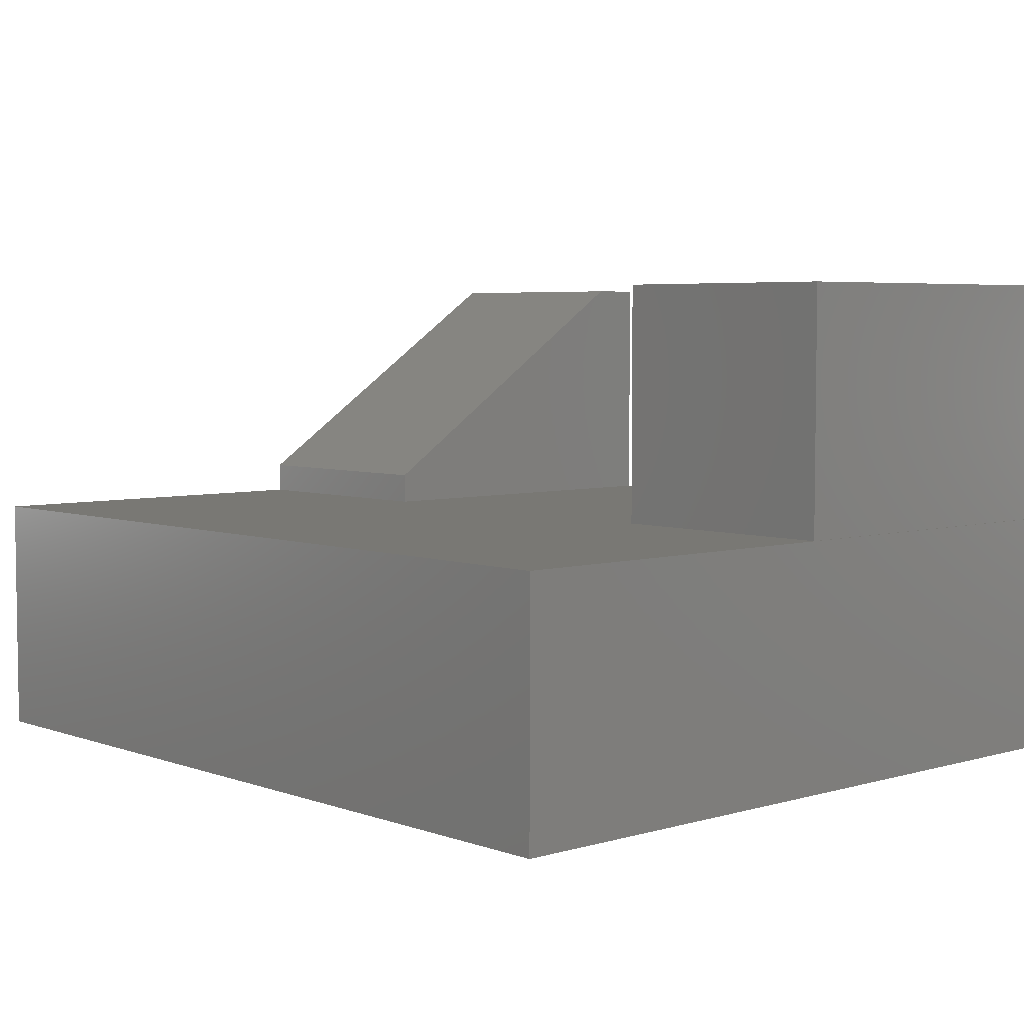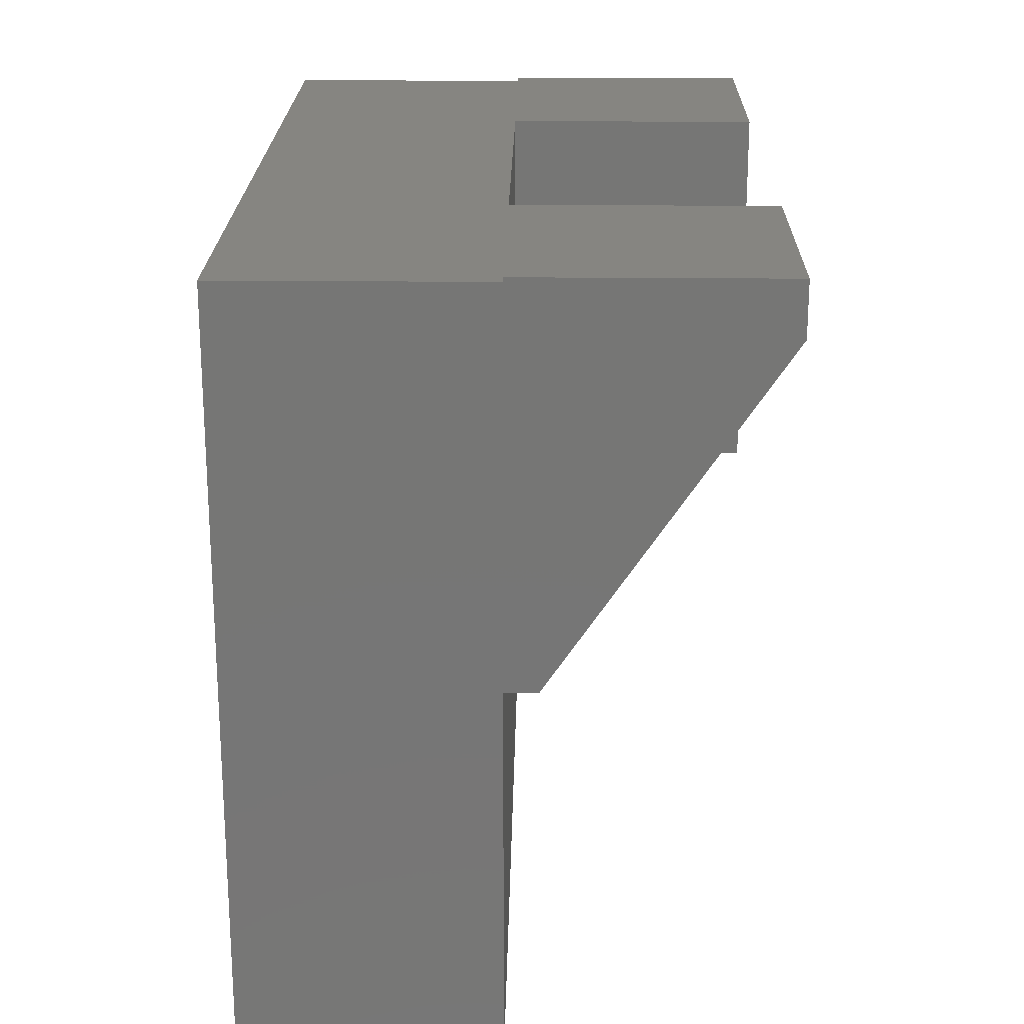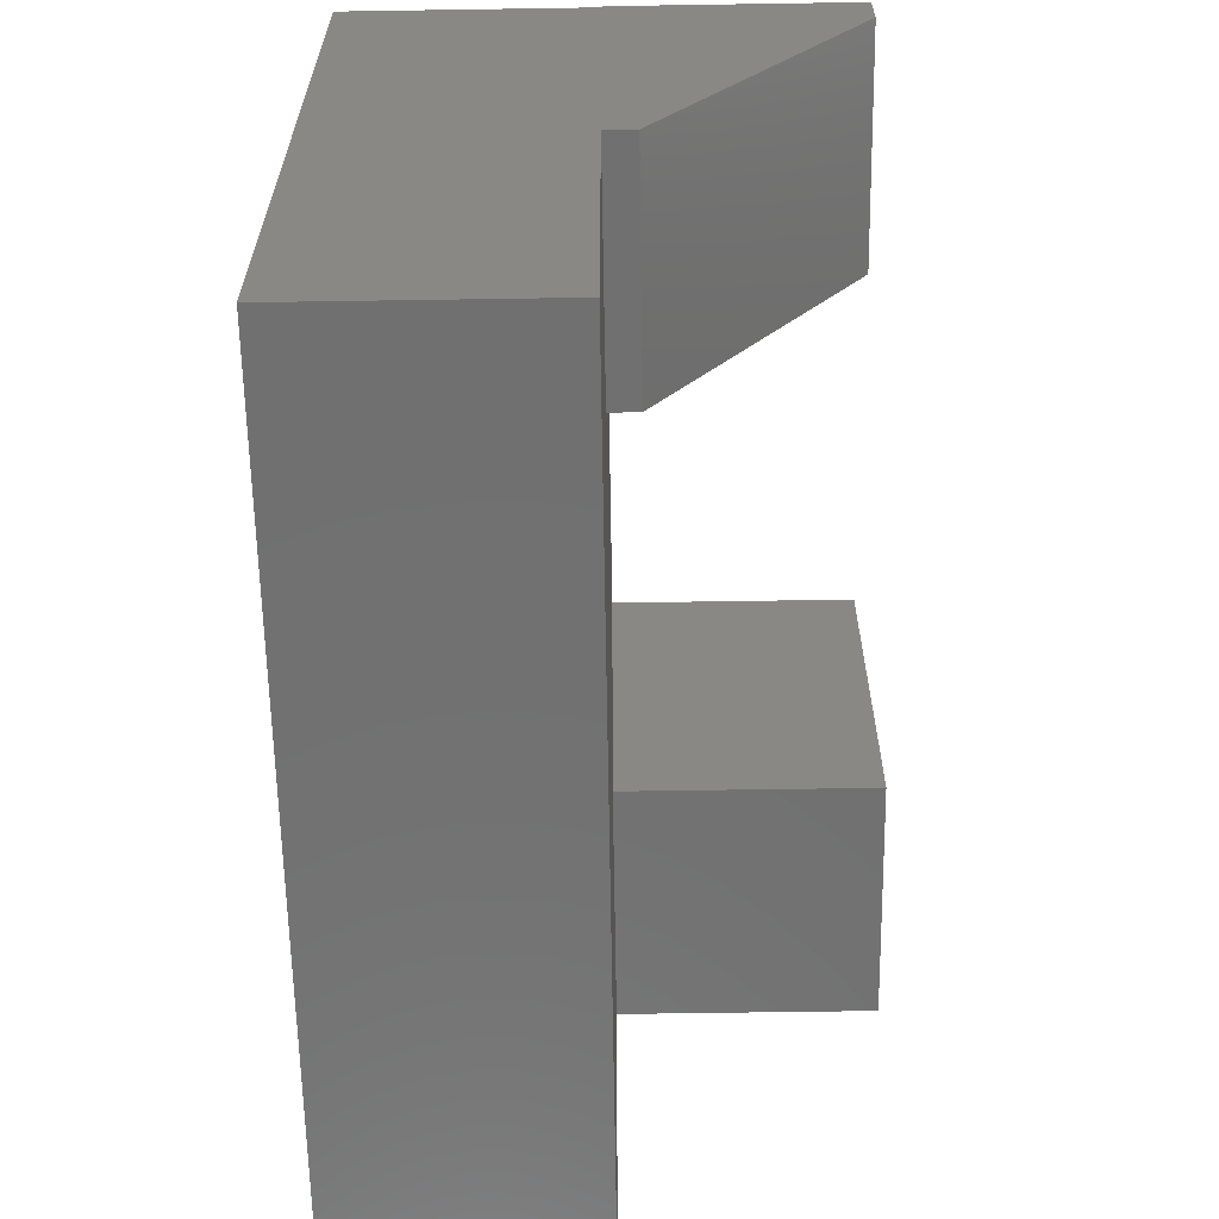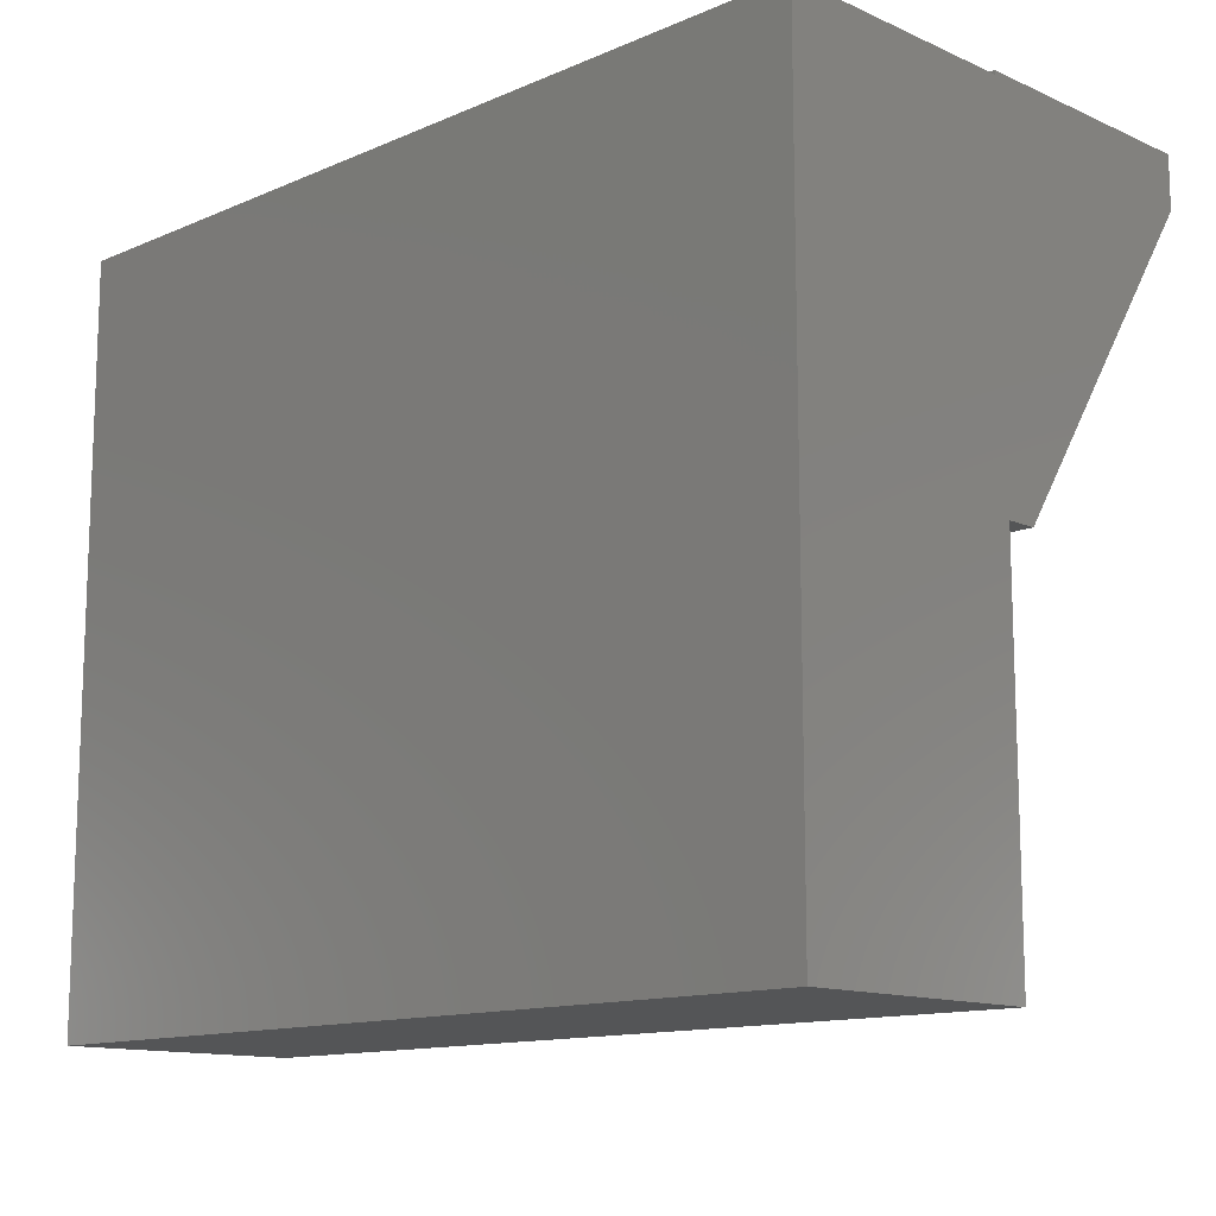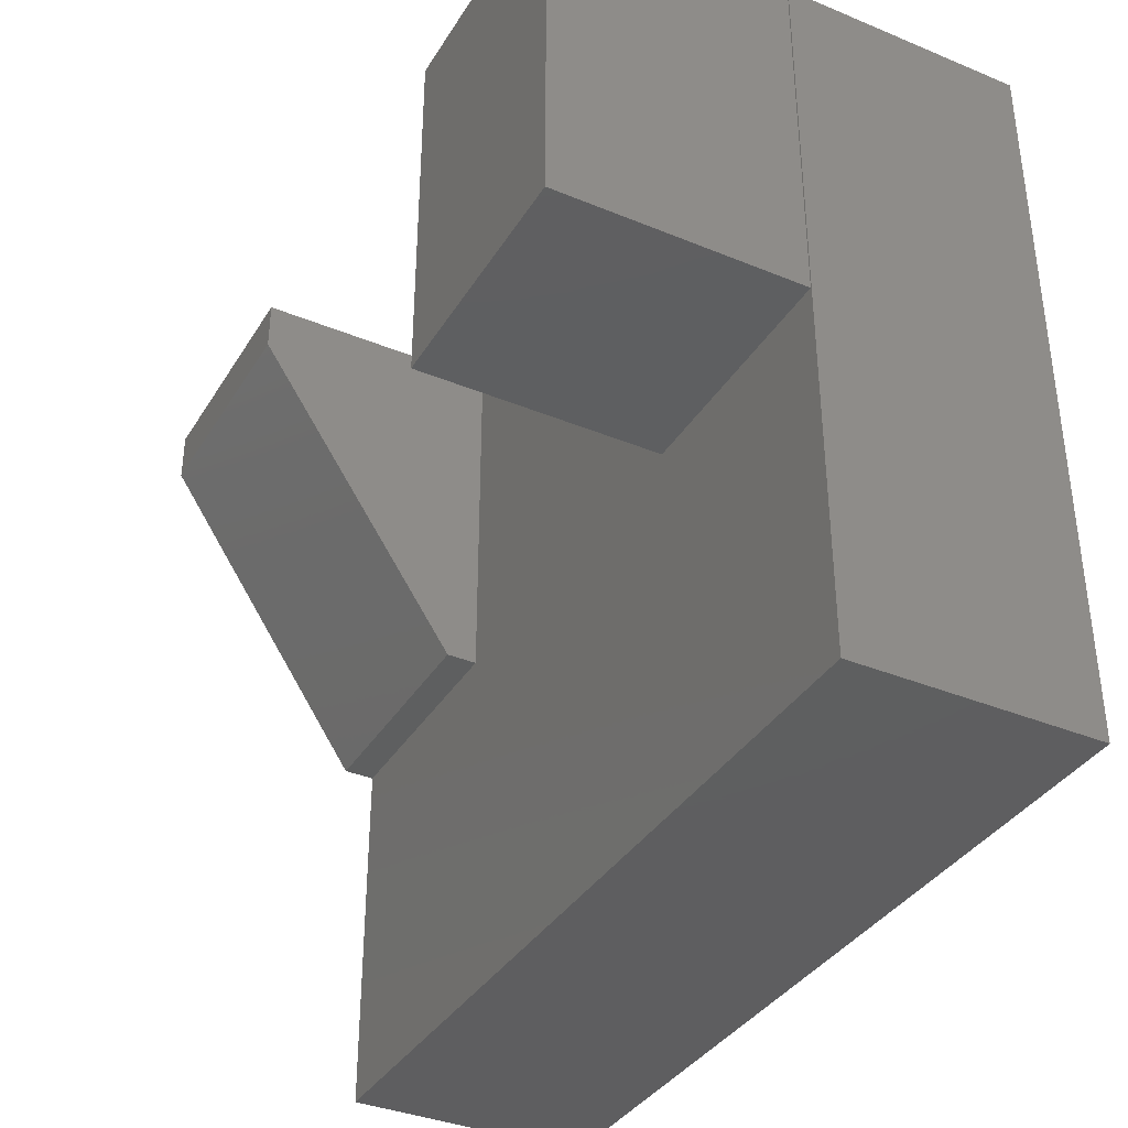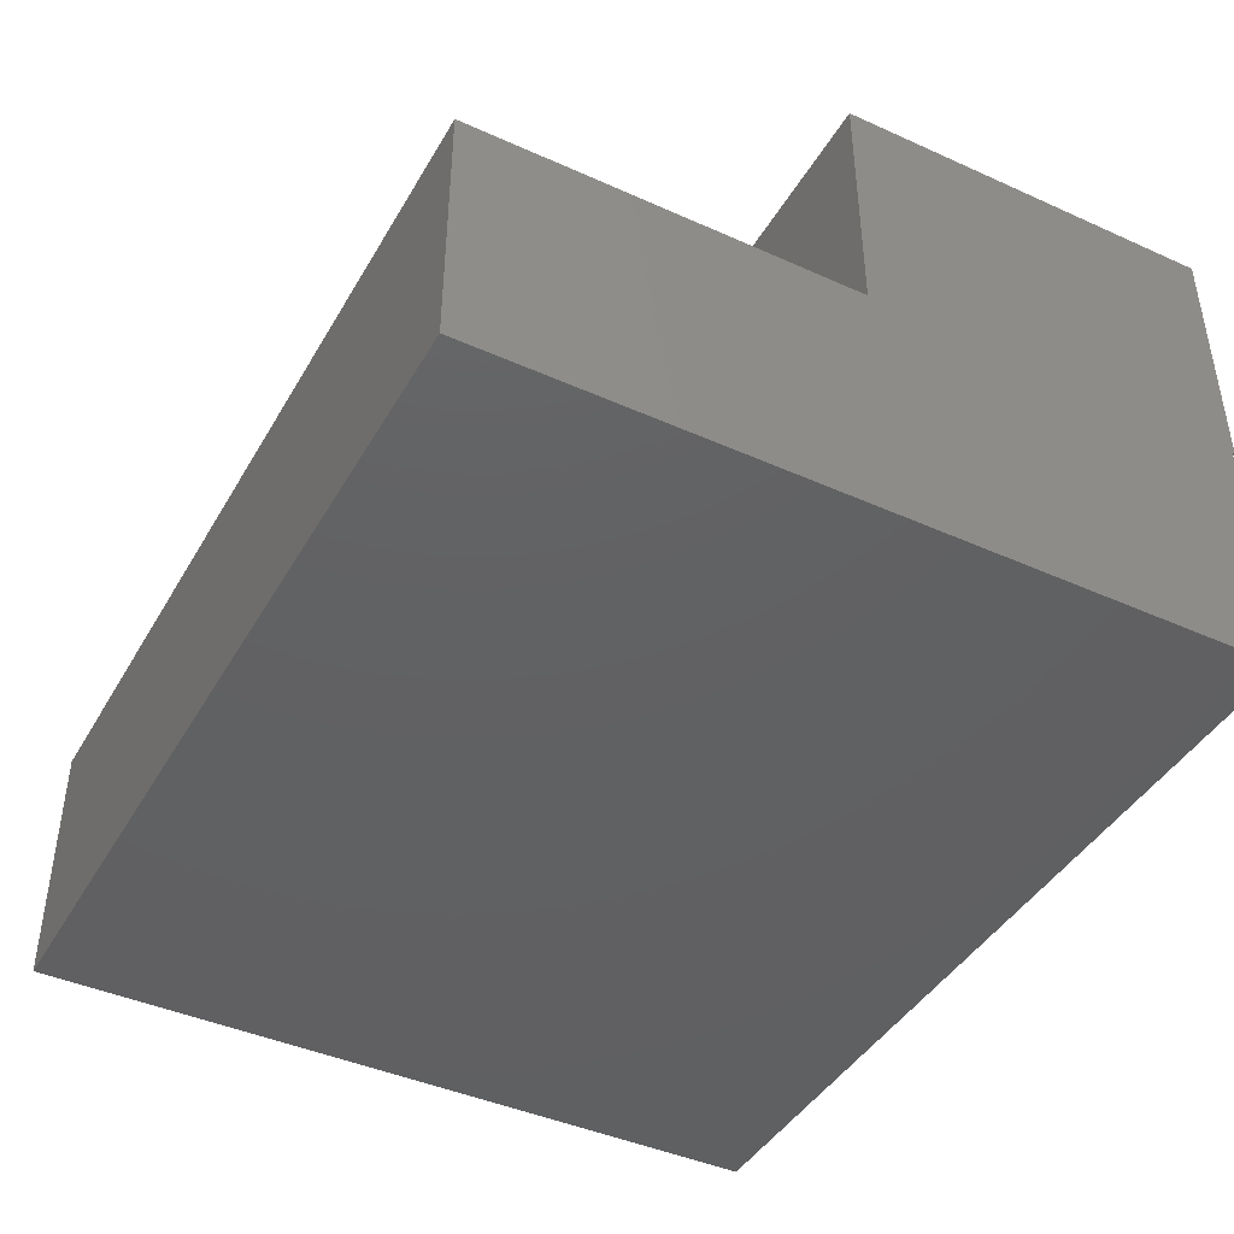
<metadata>
{"format":"stl","ext":"stl","renderer":"f3d","projection":"perspective","resolution":1024,"background":"white","views":[{"elev":5.0,"azim":47.9,"up":"+Z"},{"elev":21.2,"azim":-89.0,"up":"+Y"},{"elev":-62.5,"azim":-89.1,"up":"+Y"},{"elev":-12.8,"azim":-135.4,"up":"+Y"},{"elev":-36.7,"azim":61.9,"up":"+Y"},{"elev":-42.9,"azim":61.9,"up":"+Z"}]}
</metadata>
<code>
# stl→obj: 29 verts, 54 faces
v 0.2188 0.5019 0.375
v 0.2188 0.5078 0.375
v 0.5918 0.5019 0.375
v 0.5918 0.5078 0.375
v 0.5938 0.5019 0.375
v 0.5918 -0.05469 0.375
v 0.5938 -0.6172 0.375
v 0.2188 -0.05469 0.375
v -0.3457 -0.05469 0.375
v -0.7188 -0.05469 0.375
v -0.7188 -0.6172 0.375
v -0.3457 0.5019 0.375
v 0.5938 0.5019 0
v -0.7188 0.5019 0
v -0.7188 0.5019 0.375
v 0.2188 -0.05469 0.75
v 0.2188 0.5078 0.75
v 0.5918 -0.05469 0.75
v 0.5918 0.5078 0.75
v -0.7188 0.4297 0.75
v -0.3457 0.4297 0.75
v -0.7188 0.5078 0.75
v -0.3457 0.5078 0.75
v -0.3457 -0.05469 0.4219
v -0.3457 0.5078 0.375
v -0.7188 -0.05469 0.4219
v -0.7188 0.5078 0.375
v -0.7188 -0.6172 0
v 0.5938 -0.6172 0
f 1 2 3
f 3 2 4
f 5 3 6
f 7 5 6
f 7 6 8
f 7 8 9
f 7 9 10
f 7 10 11
f 9 8 12
f 12 8 1
f 13 14 15
f 13 15 12
f 13 12 1
f 13 1 3
f 13 3 5
f 8 16 1
f 1 16 17
f 1 17 2
f 18 6 19
f 19 6 3
f 19 3 4
f 8 6 16
f 16 6 18
f 16 18 17
f 17 18 19
f 4 2 19
f 19 2 17
f 20 21 22
f 22 21 23
f 24 9 21
f 21 9 23
f 23 9 12
f 23 12 25
f 10 9 26
f 26 9 24
f 22 15 20
f 22 27 15
f 20 15 14
f 28 11 14
f 14 11 10
f 14 10 20
f 20 10 26
f 24 21 26
f 26 21 20
f 25 27 23
f 23 27 22
f 15 27 12
f 12 27 25
f 28 14 29
f 29 14 13
f 7 29 5
f 5 29 13
f 11 28 7
f 7 28 29

</code>
